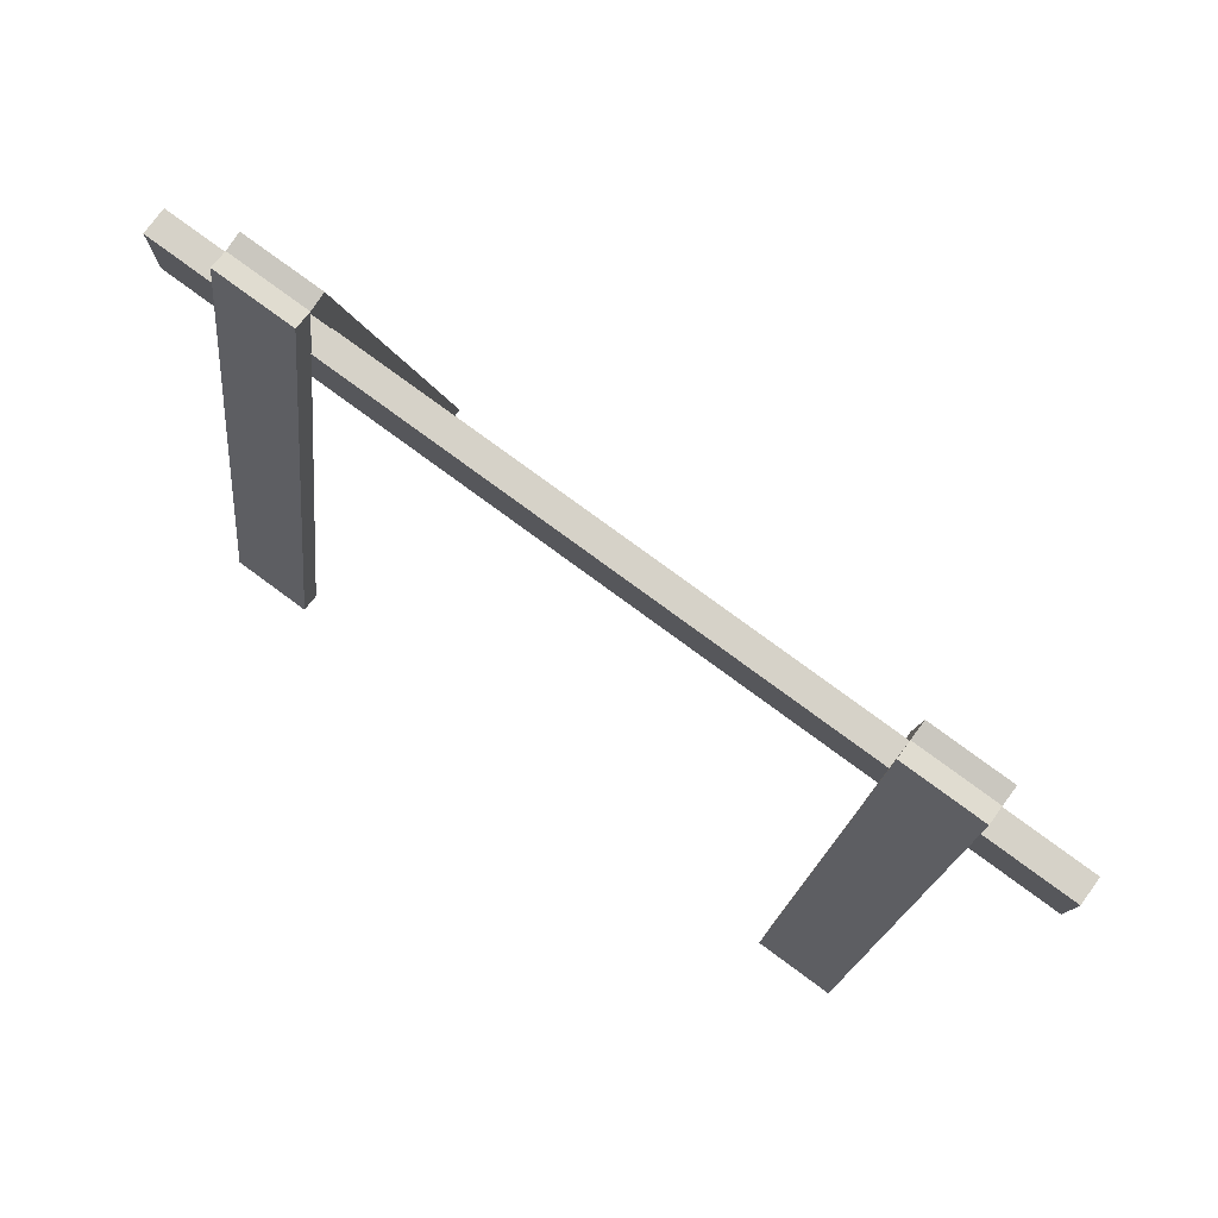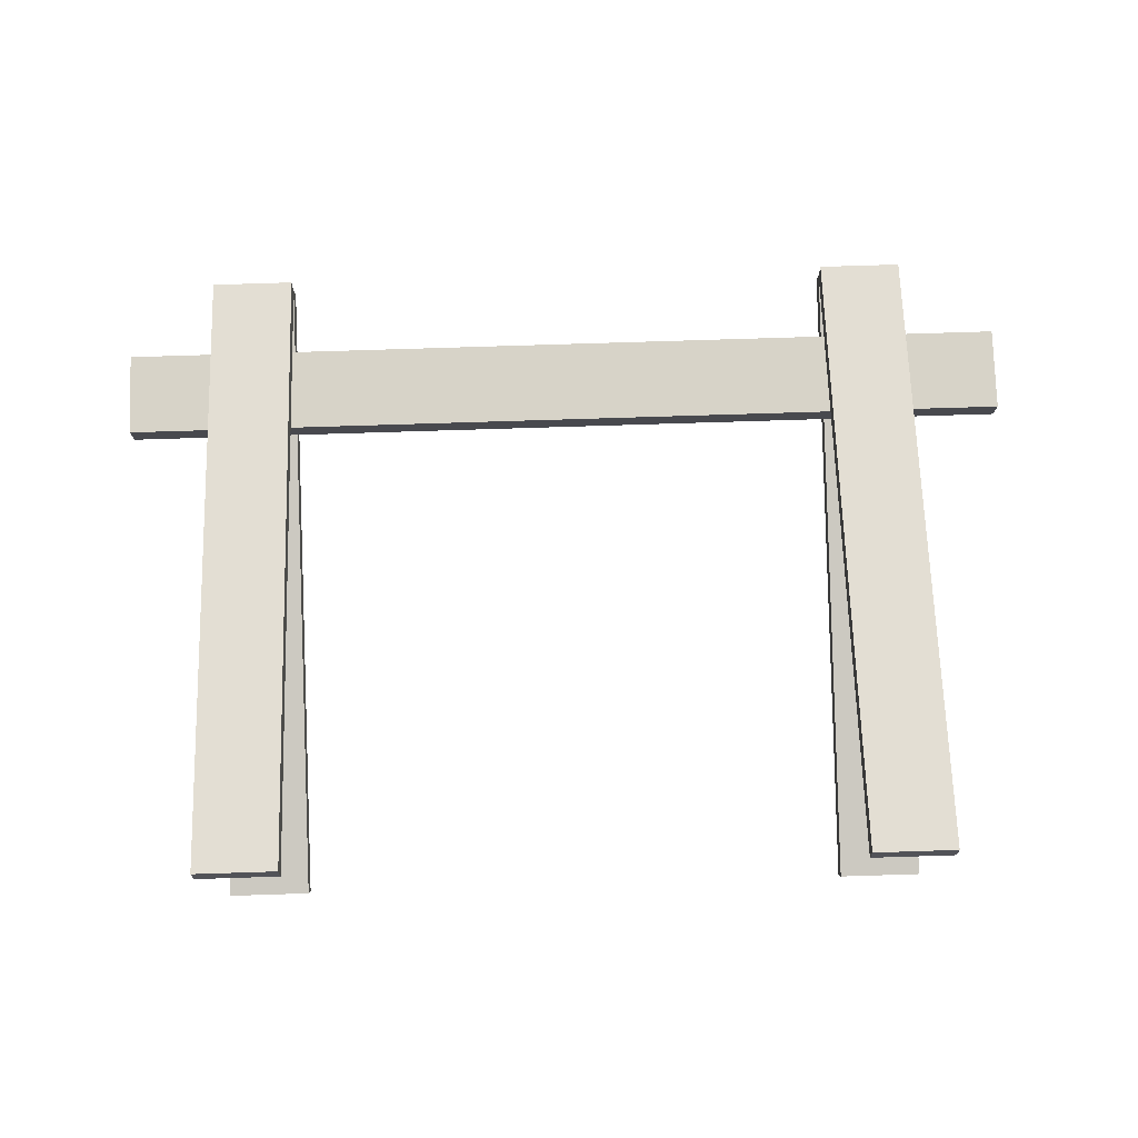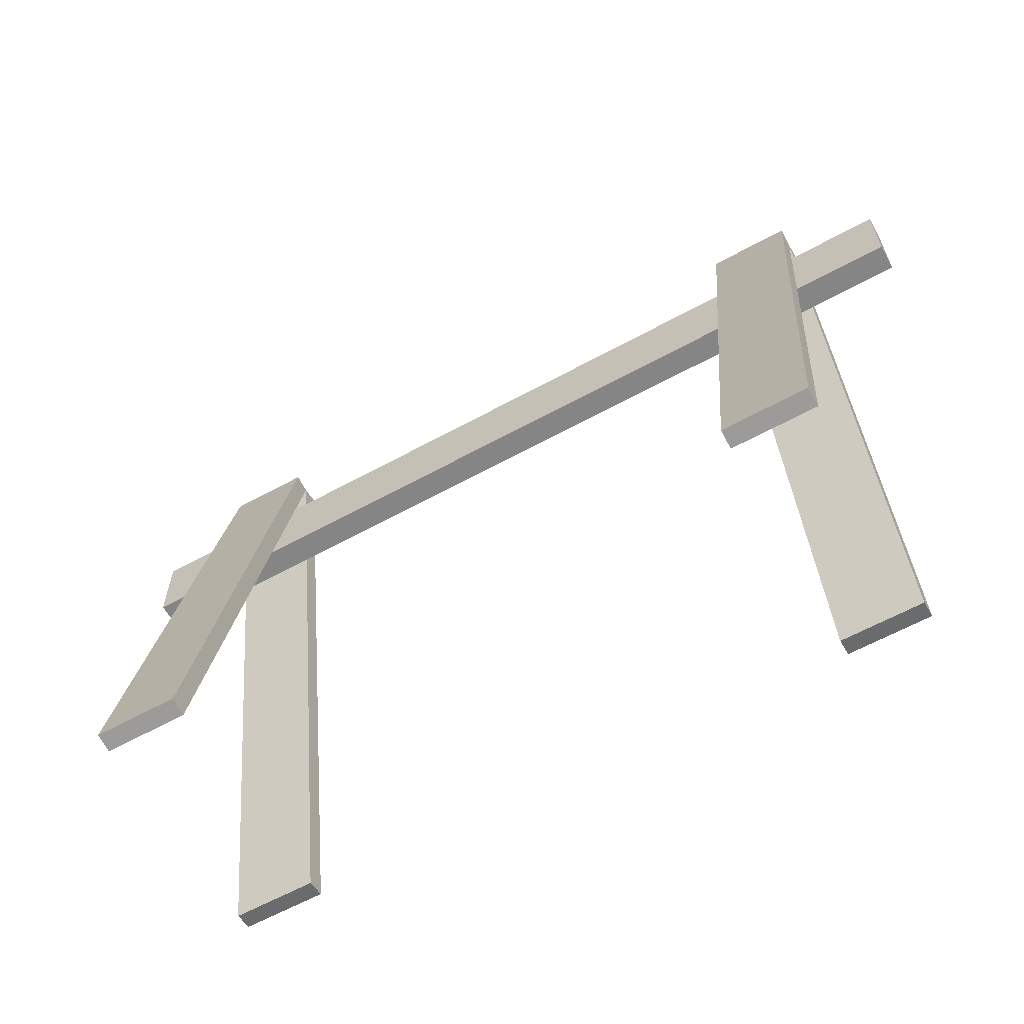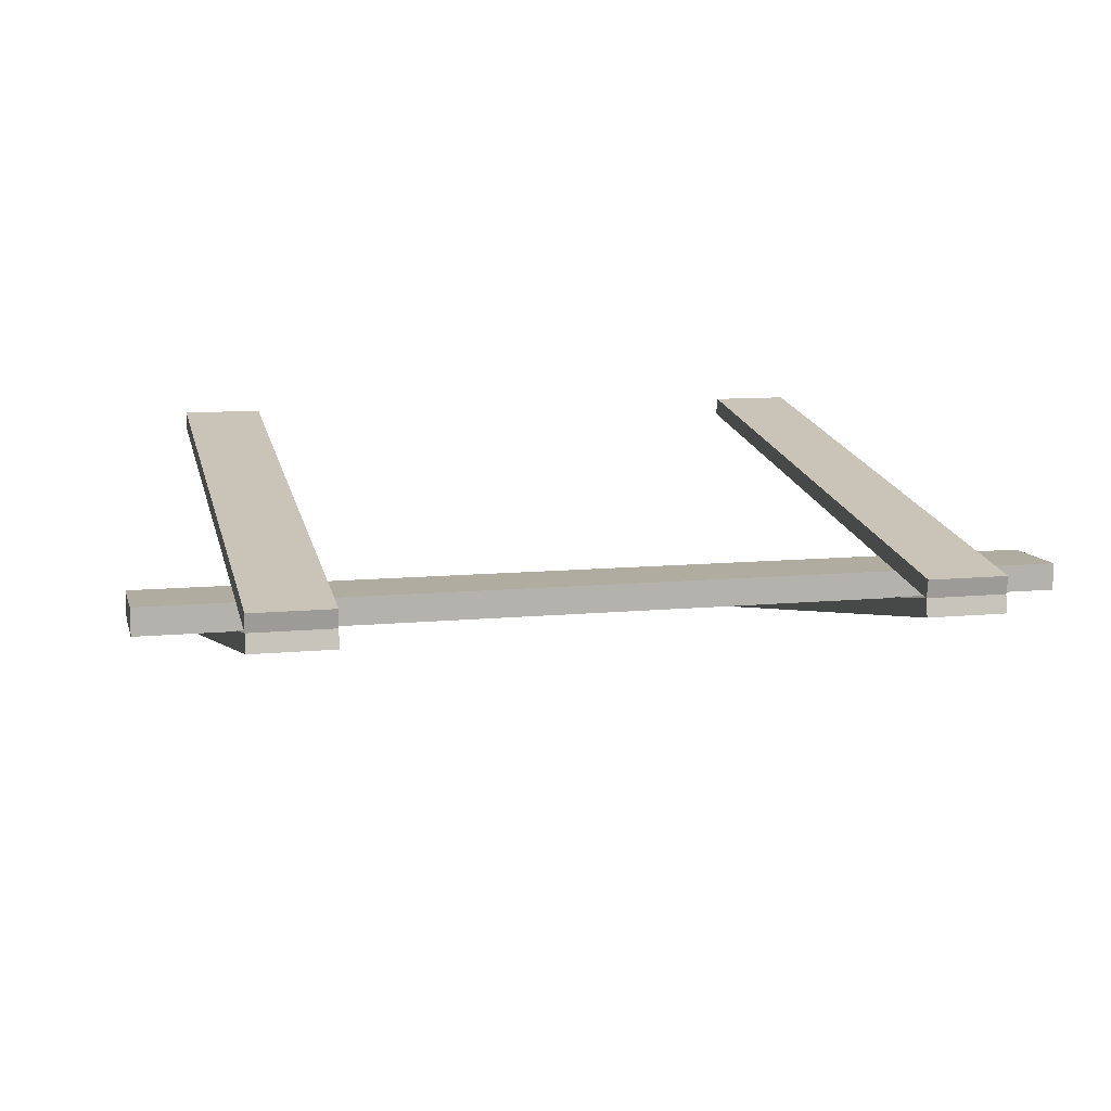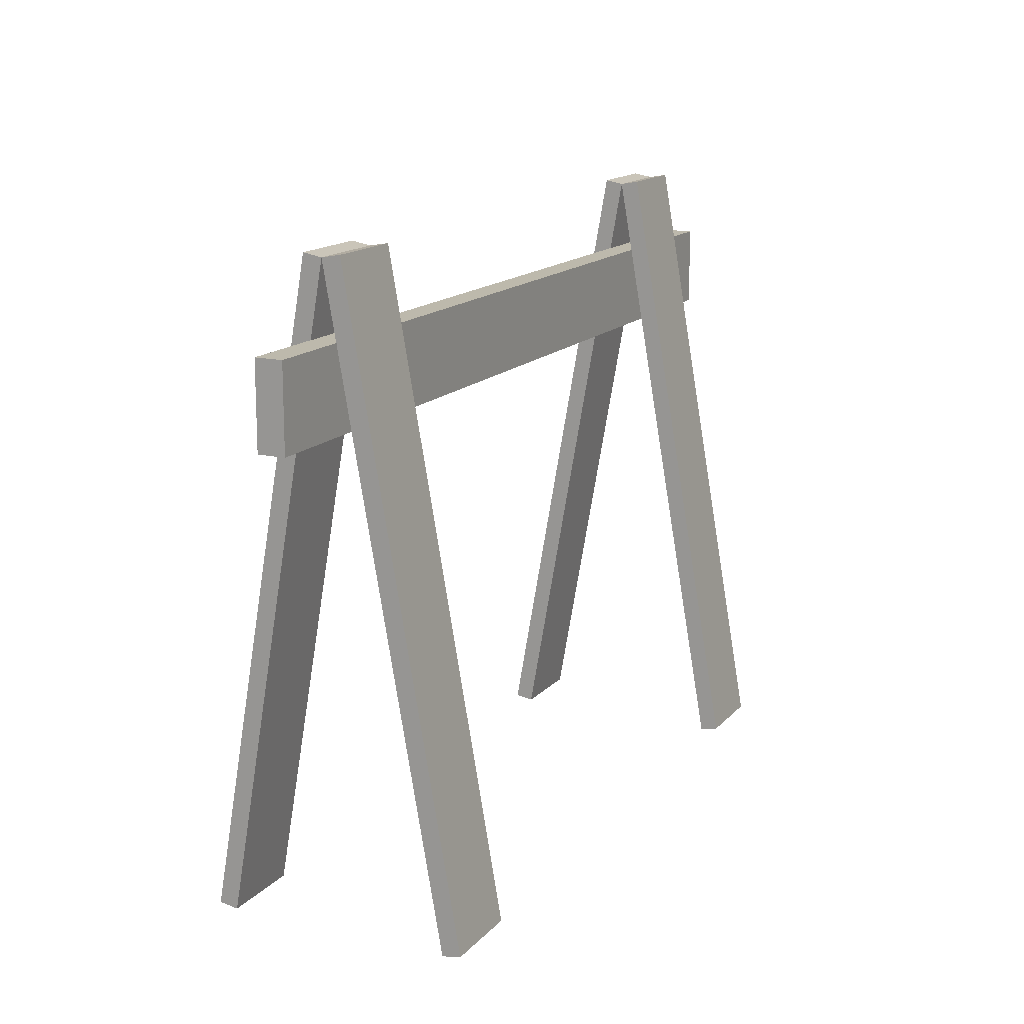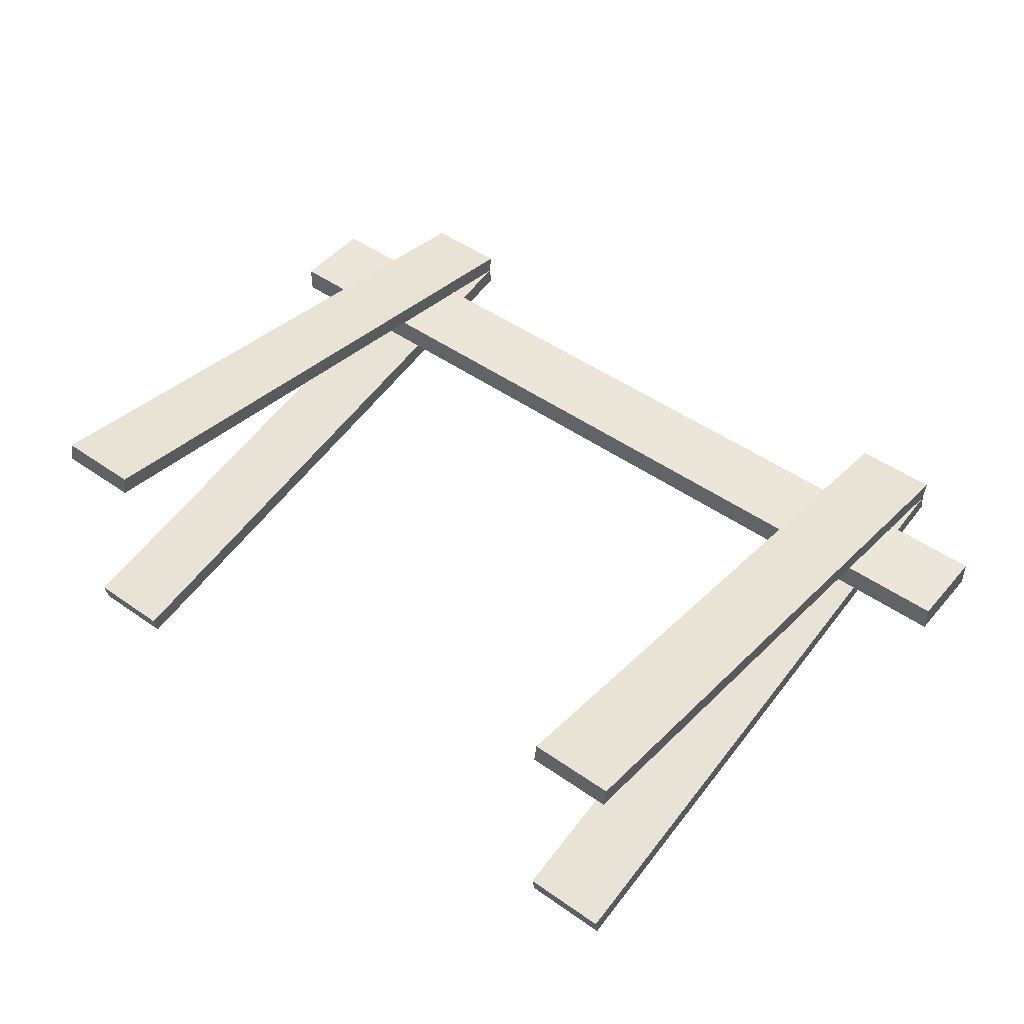
<metadata>
{"format":"obj","ext":"obj","renderer":"f3d","projection":"perspective","resolution":1024,"background":"white","views":[{"elev":78.3,"azim":36.3,"up":"+Y"},{"elev":77.2,"azim":-1.8,"up":"+Z"},{"elev":-61.7,"azim":29.2,"up":"+Y"},{"elev":10.0,"azim":165.8,"up":"+Z"},{"elev":15.0,"azim":-63.7,"up":"+Y"},{"elev":48.0,"azim":38.3,"up":"+Z"}]}
</metadata>
<code>
g fcbg_cityforest_002_barricade_01
v -20.88 21.7 -0.5589
v -20.88 21.7 0.6813
v 20.93 21.7 0.6779
v 20.93 21.7 -0.5596
v -20.88 25.51 -0.5589
v 20.93 25.51 -0.5596
v 20.93 25.51 0.6779
v -20.88 25.51 0.6813
v 20.93 25.51 -0.5596
v 20.93 21.7 -0.5596
v 20.93 21.7 0.6779
v 20.93 25.51 0.6779
v 20.93 25.51 0.6779
v 20.93 21.7 0.6779
v -20.88 21.7 0.6813
v -20.88 25.51 0.6813
v 12.77 28.86 0.05839
v 12.77 29.01 0.9018
v 12.77 0.04982 6.008
v 12.77 -0.0989 5.164
v 16.58 28.86 0.05808
v 16.58 -0.0989 5.164
v 16.58 0.04982 6.007
v 16.58 29.01 0.9015
v 16.58 -0.0989 5.164
v 12.77 -0.0989 5.164
v 12.77 0.04982 6.008
v 16.58 0.04982 6.007
v 16.58 29.01 0.9015
v 12.77 29.01 0.9018
v 12.77 28.86 0.05839
v 16.58 28.86 0.05808
v 16.58 0.04982 6.007
v 12.77 0.04982 6.008
v 12.77 29.01 0.9018
v 16.58 29.01 0.9015
v 12.77 29.01 -0.7822
v 12.77 28.86 0.06118
v 12.77 -0.0989 -5.045
v 12.77 0.04982 -5.888
v 16.58 29.01 -0.7825
v 16.58 0.04982 -5.888
v 16.58 -0.09889 -5.045
v 16.58 28.86 0.06088
v 16.58 28.86 0.06088
v 12.77 28.86 0.06118
v 12.77 29.01 -0.7822
v 16.58 29.01 -0.7825
v 16.58 -0.09889 -5.045
v 12.77 -0.0989 -5.045
v 12.77 28.86 0.06118
v 16.58 28.86 0.06088
v -16.86 28.86 0.06075
v -16.86 29.01 0.9042
v -16.86 0.04982 6.01
v -16.86 -0.0989 5.166
v -13.05 28.86 0.06046
v -13.05 -0.0989 5.166
v -13.05 0.04982 6.01
v -13.05 29.01 0.9039
v -13.05 -0.0989 5.166
v -16.86 -0.0989 5.166
v -16.86 0.04982 6.01
v -13.05 0.04982 6.01
v -13.05 29.01 0.9039
v -16.86 29.01 0.9042
v -16.86 28.86 0.06075
v -13.05 28.86 0.06046
v -13.05 0.04982 6.01
v -16.86 0.04982 6.01
v -16.86 29.01 0.9042
v -13.05 29.01 0.9039
v -16.86 29.01 -0.7799
v -16.86 28.86 0.06355
v -16.86 -0.0989 -5.042
v -16.86 0.04982 -5.886
v -13.05 29.01 -0.7801
v -13.05 0.04982 -5.886
v -13.05 -0.0989 -5.042
v -13.05 28.86 0.06325
v -13.05 28.86 0.06325
v -16.86 28.86 0.06355
v -16.86 29.01 -0.7799
v -13.05 29.01 -0.7801
v -13.05 -0.0989 -5.042
v -16.86 -0.0989 -5.042
v -16.86 28.86 0.06355
v -13.05 28.86 0.06325
v -20.88 21.7 0.6813
v -20.88 21.7 -0.5589
v -20.88 25.51 -0.5589
v -20.88 25.51 0.6813
v 12.77 0.04982 -5.888
v 16.58 0.04982 -5.888
v 16.58 29.01 -0.7825
v 12.77 29.01 -0.7822
v -16.86 0.04982 -5.886
v -13.05 0.04982 -5.886
v -13.05 29.01 -0.7801
v -16.86 29.01 -0.7799
v -20.88 25.51 -0.5589
v -20.88 21.7 -0.5589
v 20.93 21.7 -0.5596
v 20.93 25.51 -0.5596
v -13.05 0.04982 -5.886
v -16.86 0.04982 -5.886
v -16.86 -0.0989 -5.042
v -13.05 -0.0989 -5.042
v 16.58 0.04982 -5.888
v 12.77 0.04982 -5.888
v 12.77 -0.0989 -5.045
v 16.58 -0.09889 -5.045
v 16.58 28.86 0.05808
v 12.77 28.86 0.05839
v 12.77 -0.0989 5.164
v 16.58 -0.0989 5.164
v -13.05 28.86 0.06046
v -16.86 28.86 0.06075
v -16.86 -0.0989 5.166
v -13.05 -0.0989 5.166
g fcbg_cityforest_002_barricade_01_0
f 3 2 1
f 4 3 1
f 7 6 5
f 8 7 5
f 11 10 9
f 12 11 9
f 15 14 13
f 16 15 13
f 19 18 17
f 20 19 17
f 23 22 21
f 24 23 21
f 27 26 25
f 28 27 25
f 31 30 29
f 32 31 29
f 35 34 33
f 36 35 33
f 39 38 37
f 40 39 37
f 43 42 41
f 44 43 41
f 47 46 45
f 48 47 45
f 51 50 49
f 52 51 49
f 55 54 53
f 56 55 53
f 59 58 57
f 60 59 57
f 63 62 61
f 64 63 61
f 67 66 65
f 68 67 65
f 71 70 69
f 72 71 69
f 75 74 73
f 76 75 73
f 79 78 77
f 80 79 77
f 83 82 81
f 84 83 81
f 87 86 85
f 88 87 85
f 91 90 89
f 92 91 89
f 95 94 93
f 96 95 93
f 99 98 97
f 100 99 97
f 103 102 101
f 104 103 101
f 107 106 105
f 108 107 105
f 111 110 109
f 112 111 109
f 115 114 113
f 116 115 113
f 119 118 117
f 120 119 117

</code>
